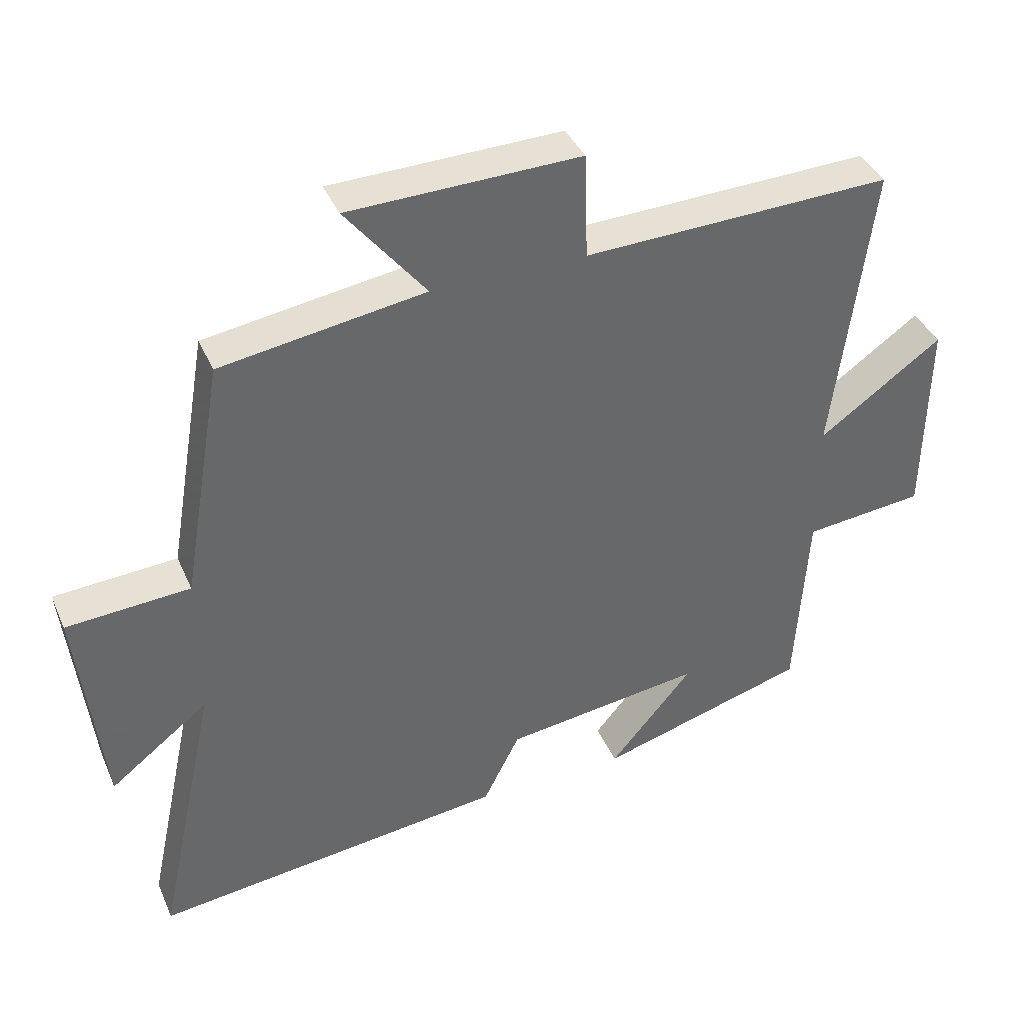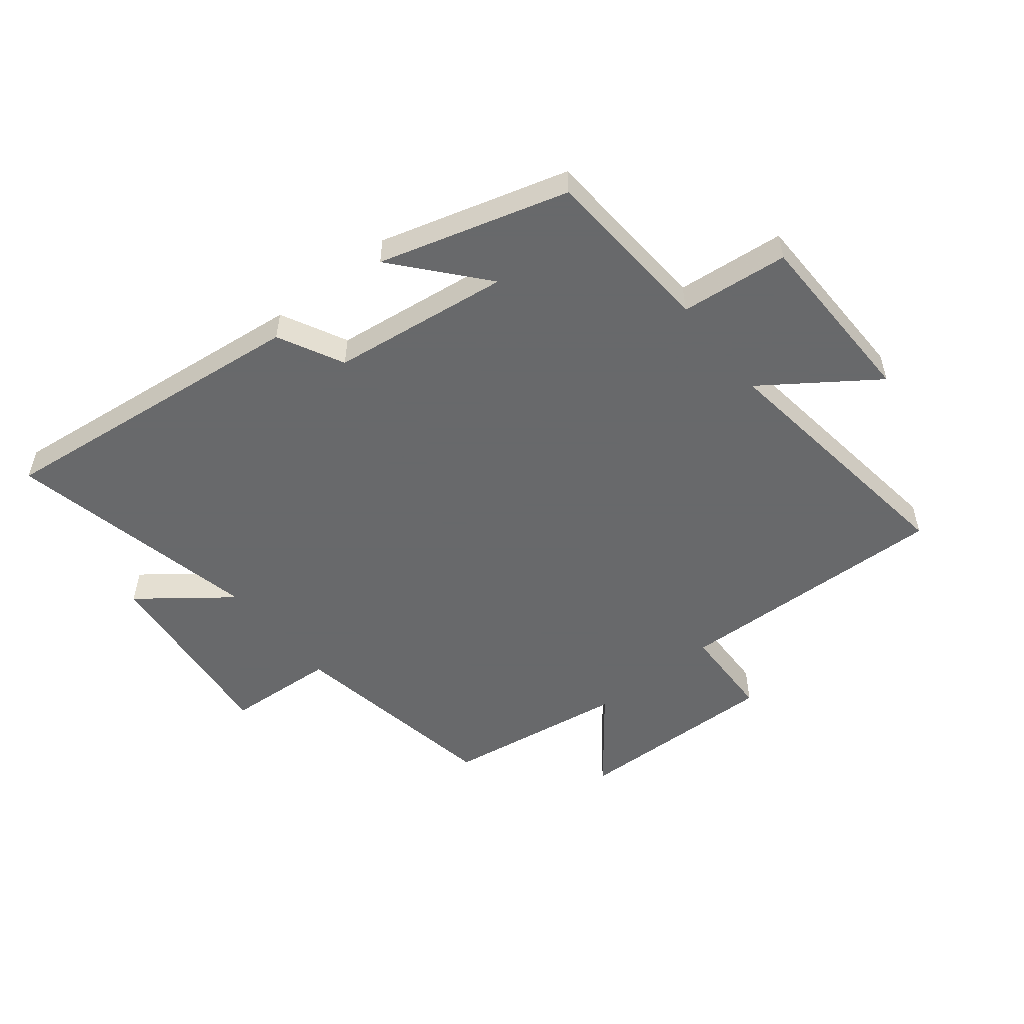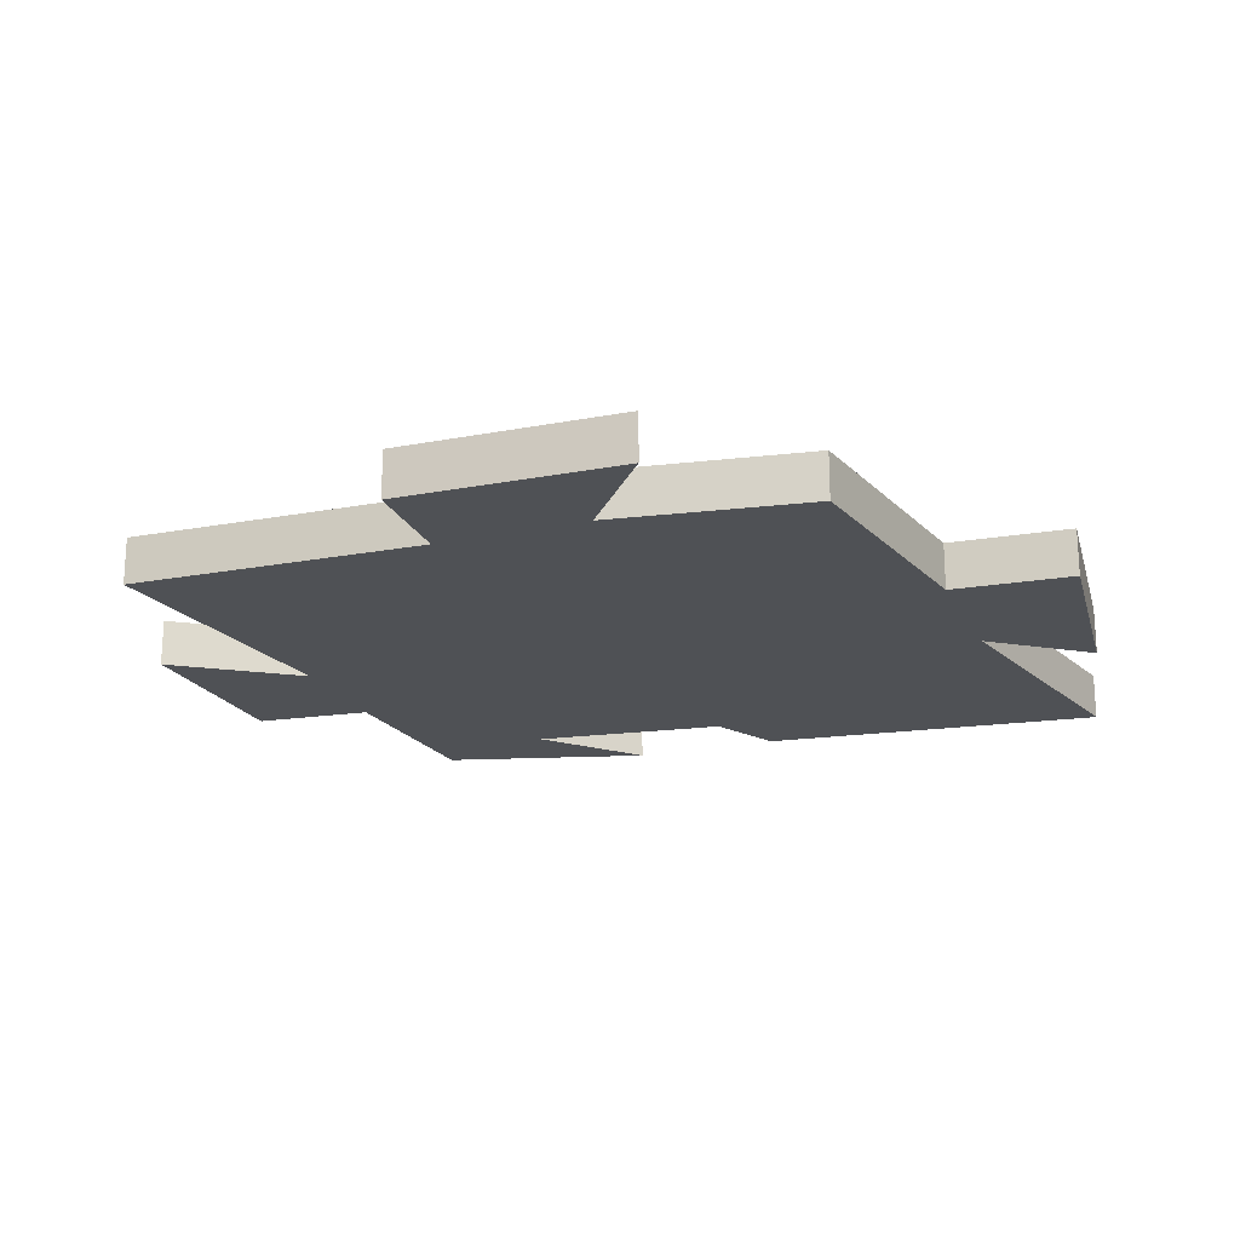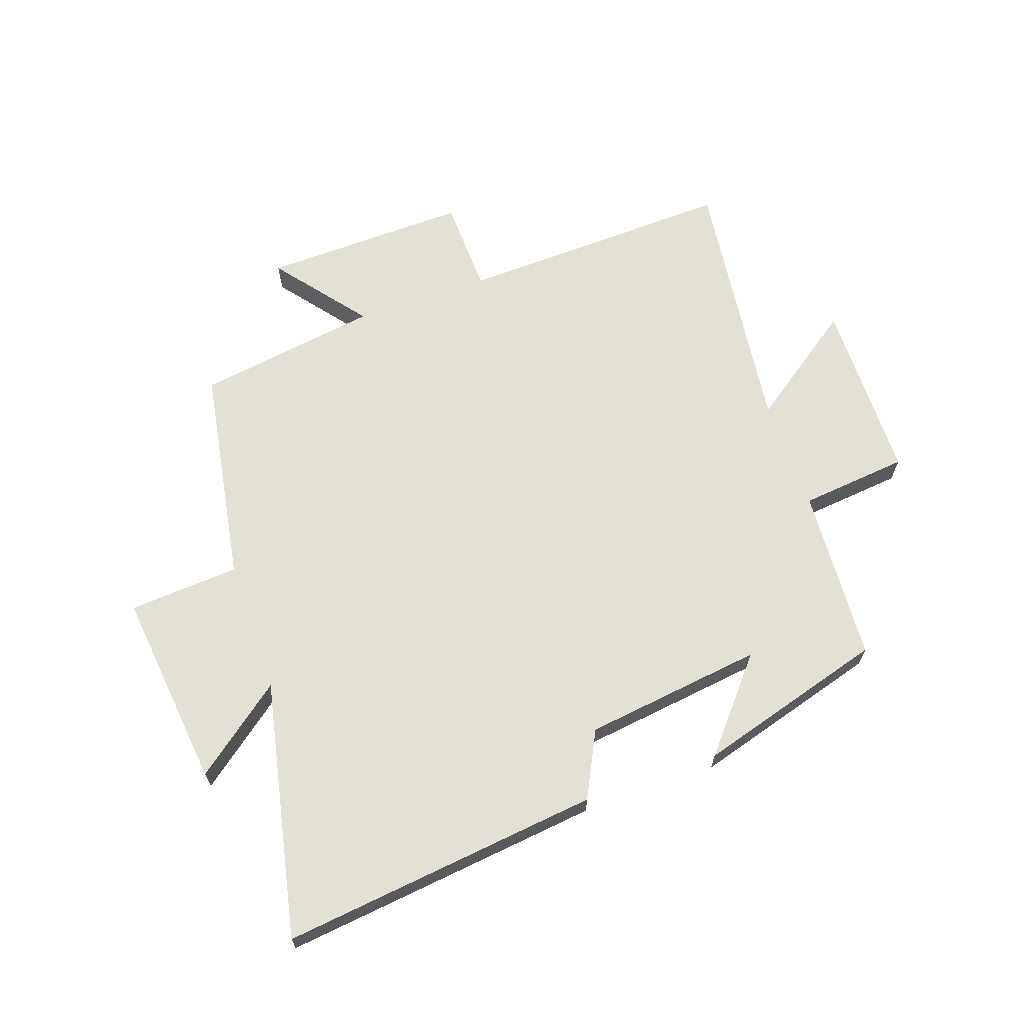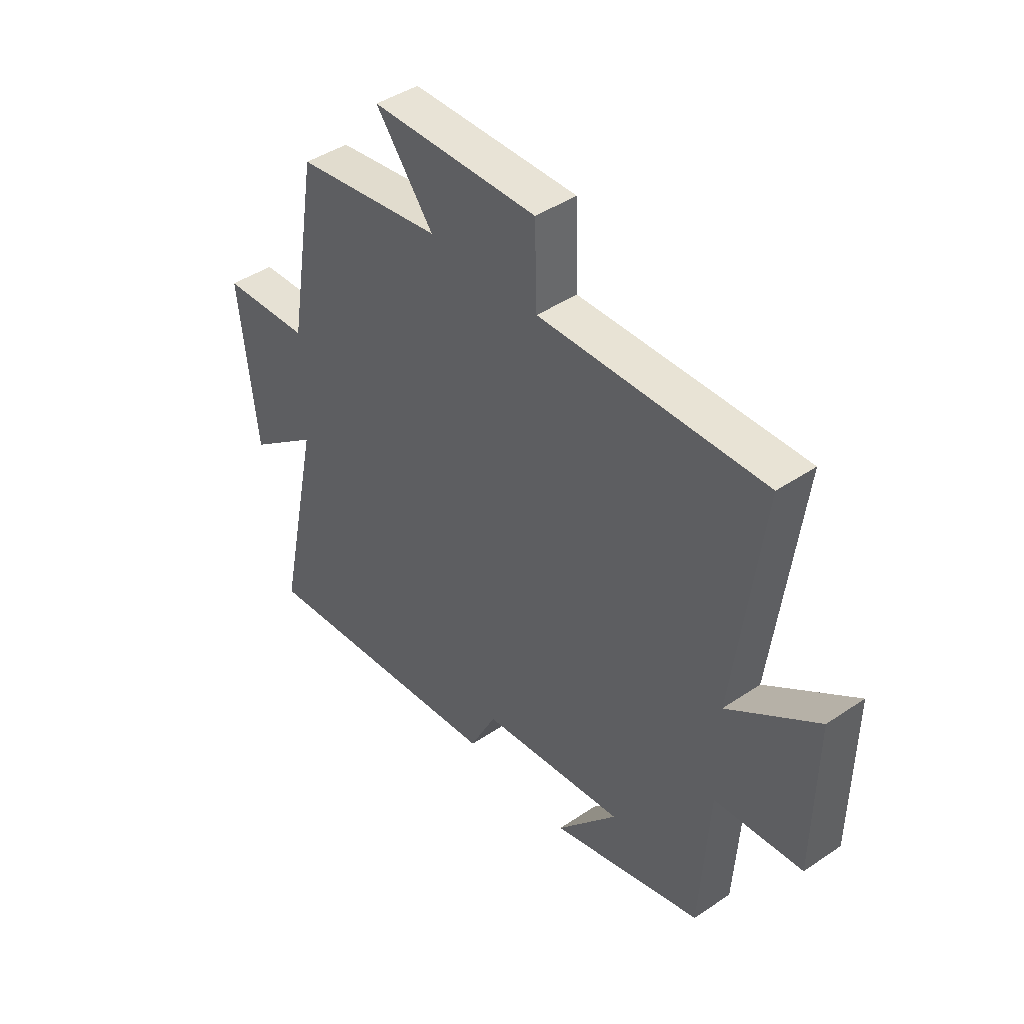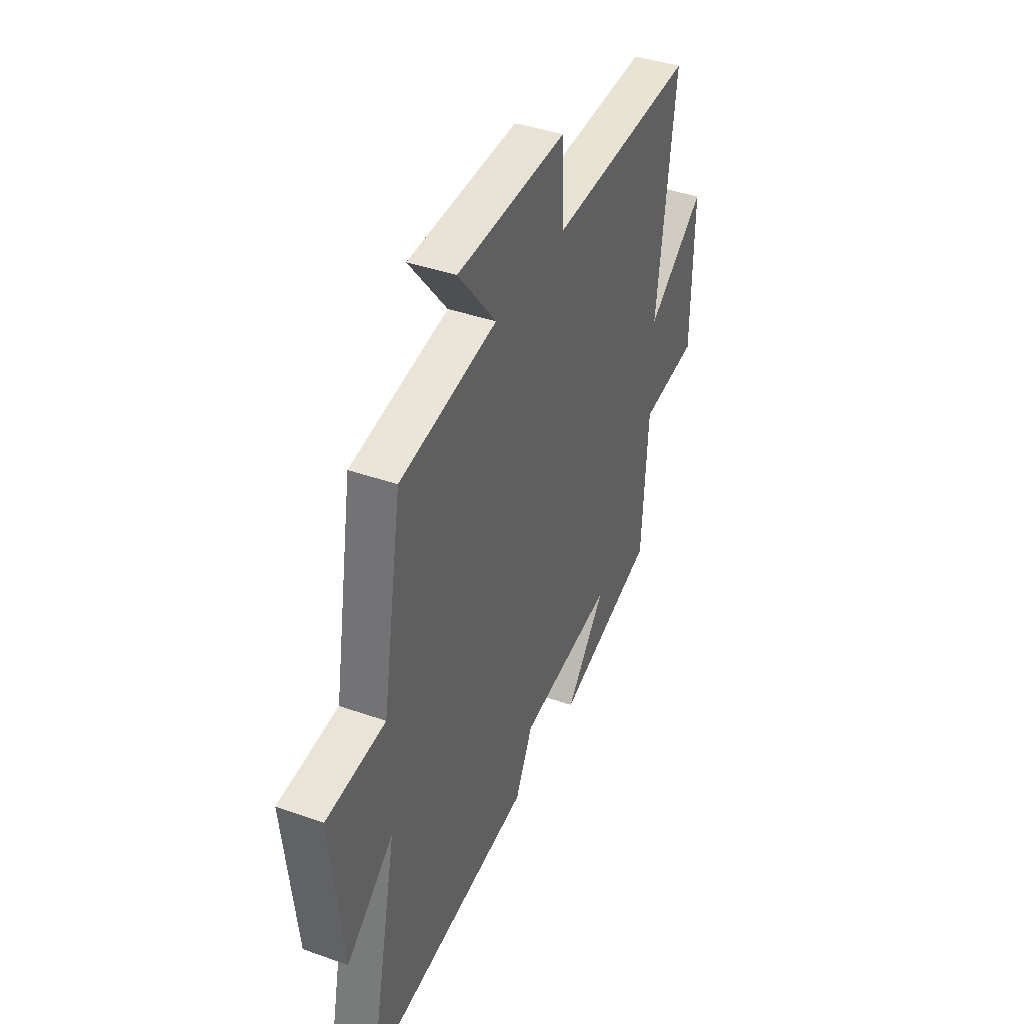
<metadata>
{"format":"obj","ext":"obj","renderer":"f3d","projection":"perspective","resolution":1024,"background":"white","views":[{"elev":39.4,"azim":157.9,"up":"+Z"},{"elev":-52.6,"azim":-141.3,"up":"+Y"},{"elev":-20.1,"azim":20.8,"up":"+Y"},{"elev":66.1,"azim":160.7,"up":"+Y"},{"elev":43.3,"azim":-128.6,"up":"+Z"},{"elev":40.8,"azim":113.4,"up":"+Z"}]}
</metadata>
<code>
v 0.591 0.07 -0.56
v 0.06 0.07 -0.5
v 0.005 0.07 -0.391
v -0.293 0.07 -0.353
v -0.168 0.07 -0.5
v -0.482 0.07 -0.41
v -0.5 0.07 -0.119
v -0.68 0.07 -0.101
v -0.684 0.07 0.203
v -0.5 0.07 0.073
v -0.556 0.07 0.515
v -0.096 0.07 0.5
v -0.091 0.07 0.659
v 0.253 0.07 0.651
v 0.134 0.07 0.5
v 0.438 0.07 0.454
v 0.5 0.07 0.092
v 0.684 0.07 0.08
v 0.648 0.07 -0.248
v 0.5 0.07 -0.134
v 0.591 0 -0.56
v 0.06 0 -0.5
v 0.005 0 -0.391
v -0.293 0 -0.353
v -0.168 0 -0.5
v -0.482 0 -0.41
v -0.5 0 -0.119
v -0.68 0 -0.101
v -0.684 0 0.203
v -0.5 0 0.073
v -0.556 0 0.515
v -0.096 0 0.5
v -0.091 0 0.659
v 0.253 0 0.651
v 0.134 0 0.5
v 0.438 0 0.454
v 0.5 0 0.092
v 0.684 0 0.08
v 0.648 0 -0.248
v 0.5 0 -0.134
f 17 18 19 20
f 15 16 17 20
f 15 20 1 2
f 12 13 14 15
f 12 15 2 3
f 10 11 12 3
f 7 8 9 10
f 7 10 3 4
f 4 5 6 7
f 40 39 38 37
f 40 37 36 35
f 22 21 40 35
f 35 34 33 32
f 23 22 35 32
f 23 32 31 30
f 30 29 28 27
f 24 23 30 27
f 27 26 25 24
f 1 21 22 2
f 2 22 23 3
f 3 23 24 4
f 4 24 25 5
f 5 25 26 6
f 6 26 27 7
f 7 27 28 8
f 8 28 29 9
f 9 29 30 10
f 10 30 31 11
f 11 31 32 12
f 12 32 33 13
f 13 33 34 14
f 14 34 35 15
f 15 35 36 16
f 16 36 37 17
f 17 37 38 18
f 18 38 39 19
f 19 39 40 20
f 20 40 21 1

</code>
